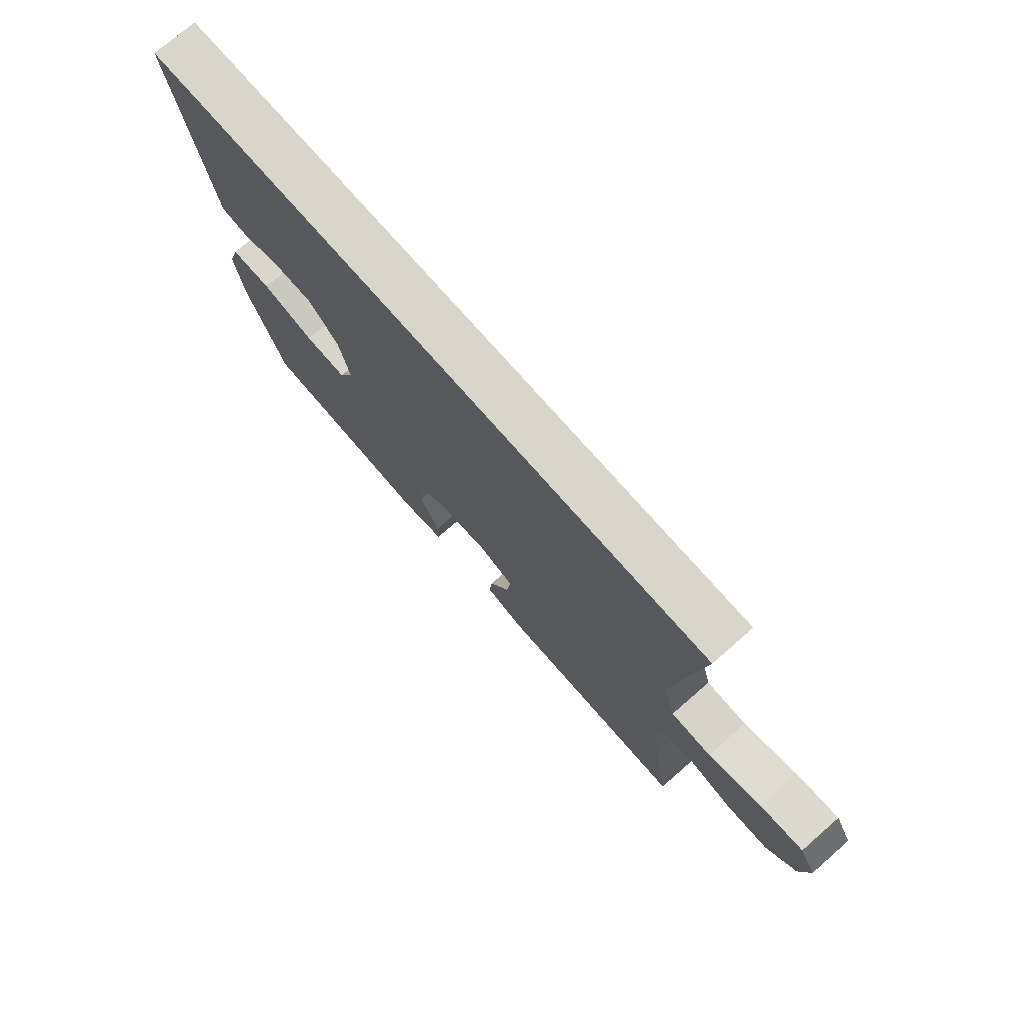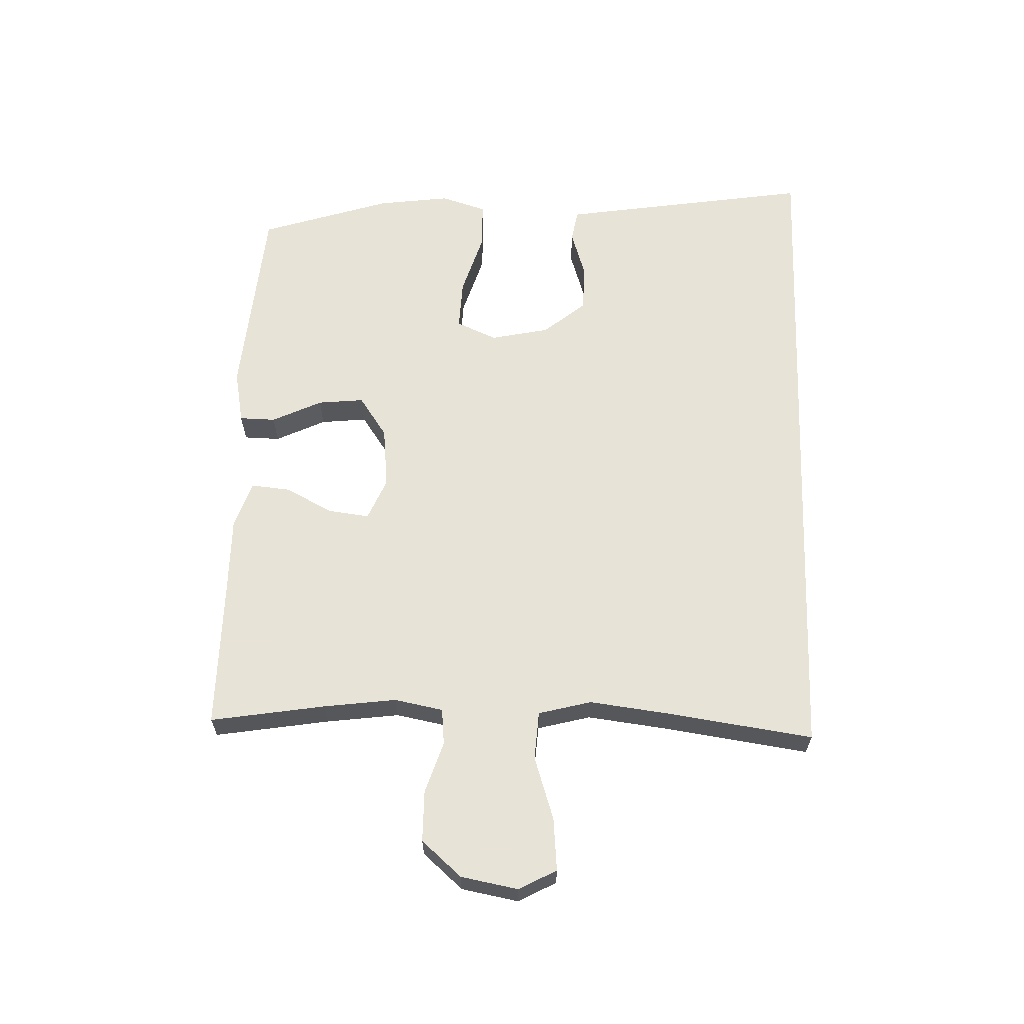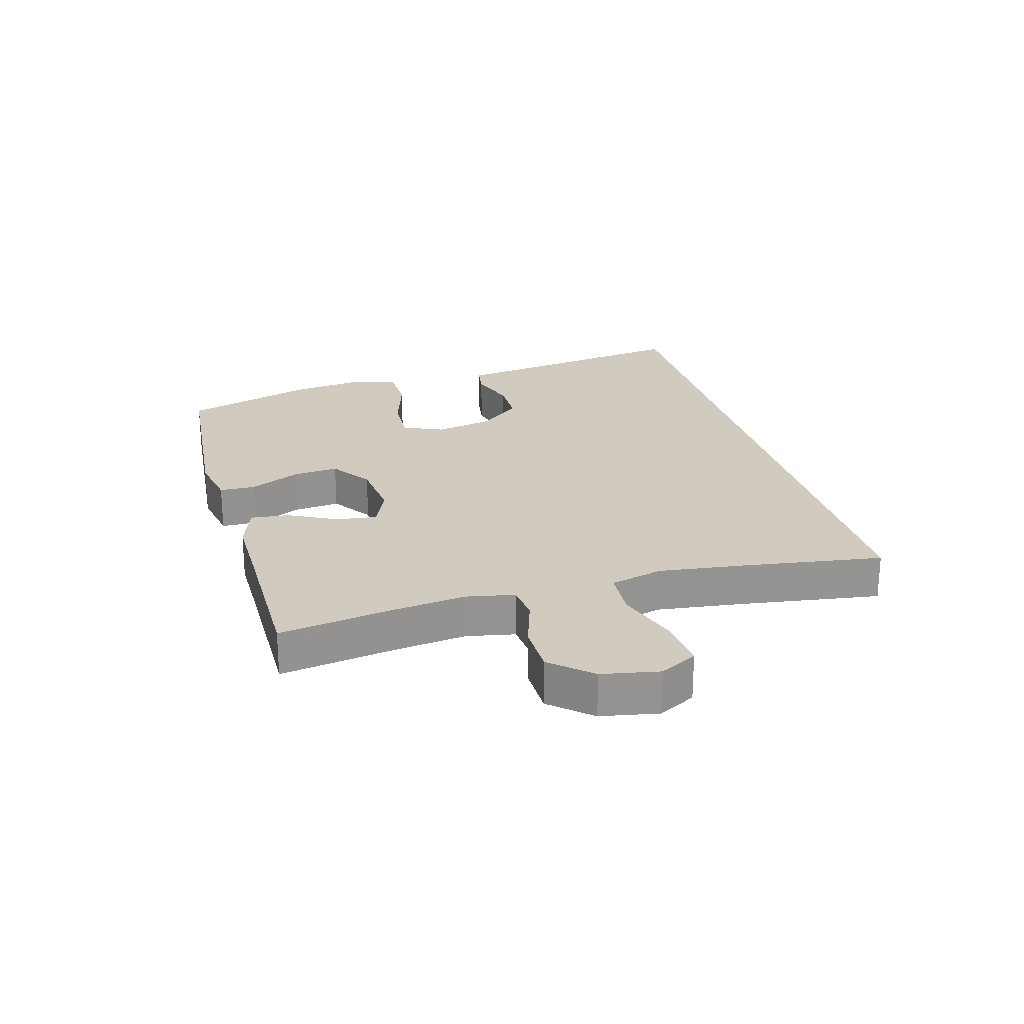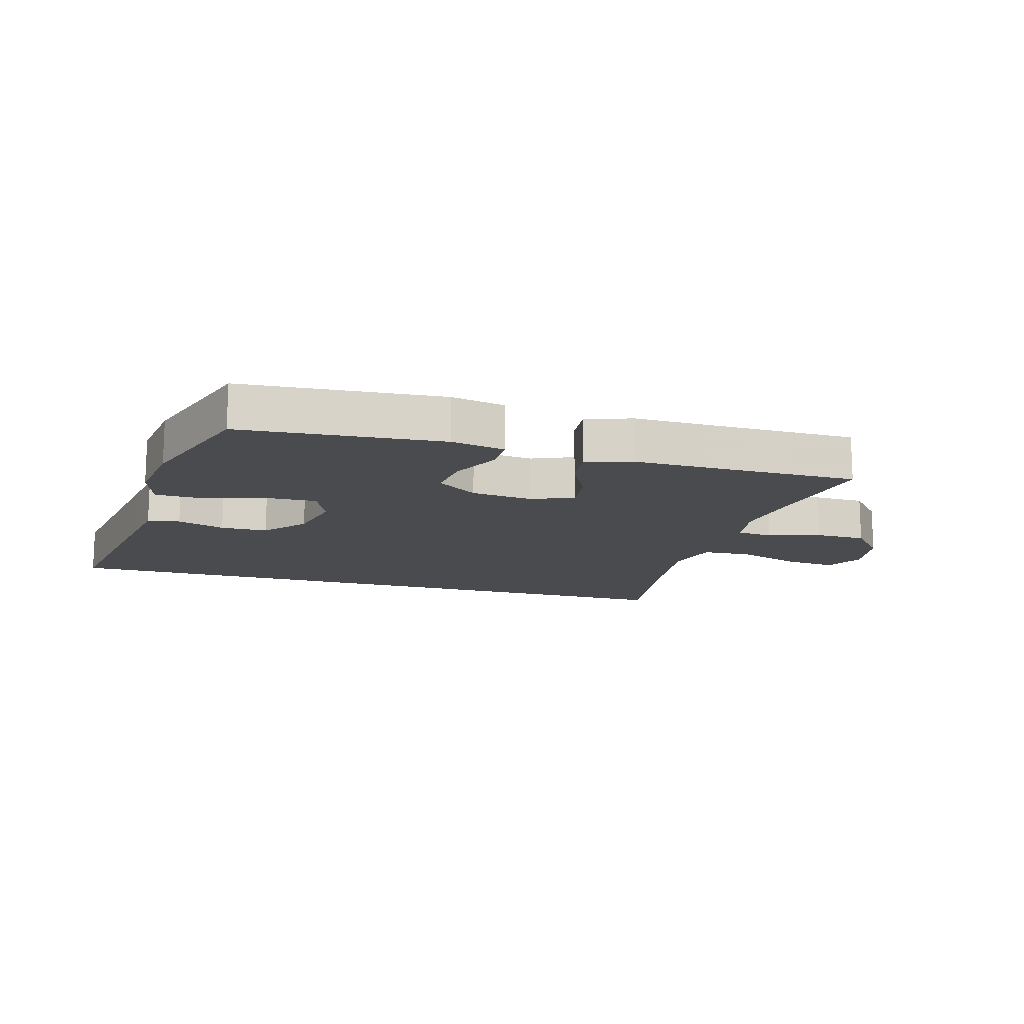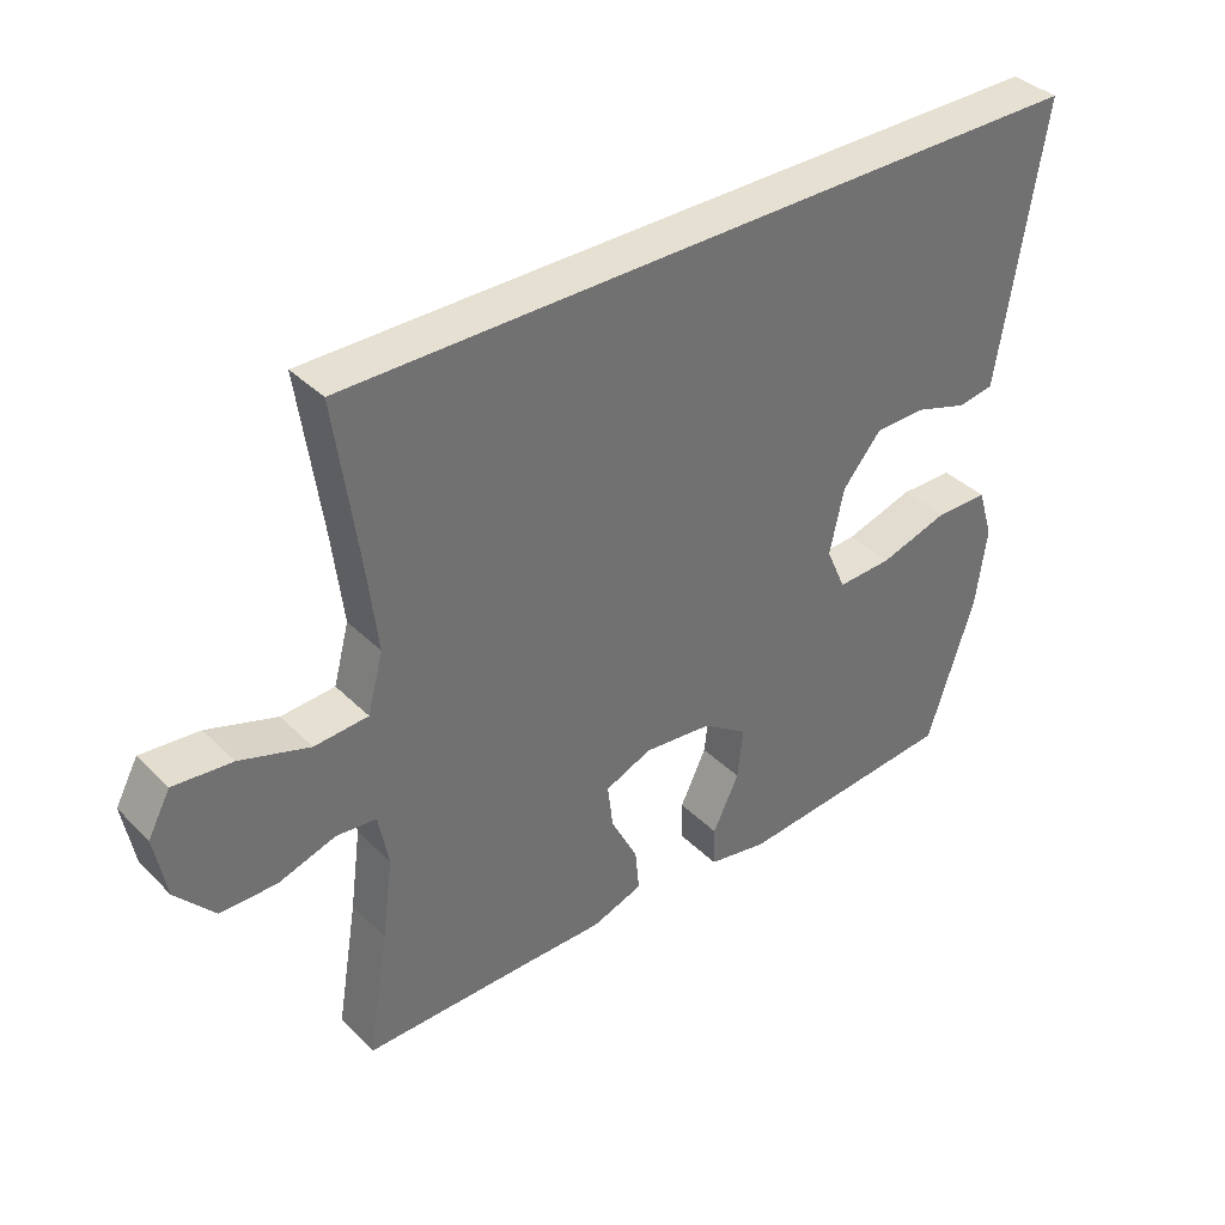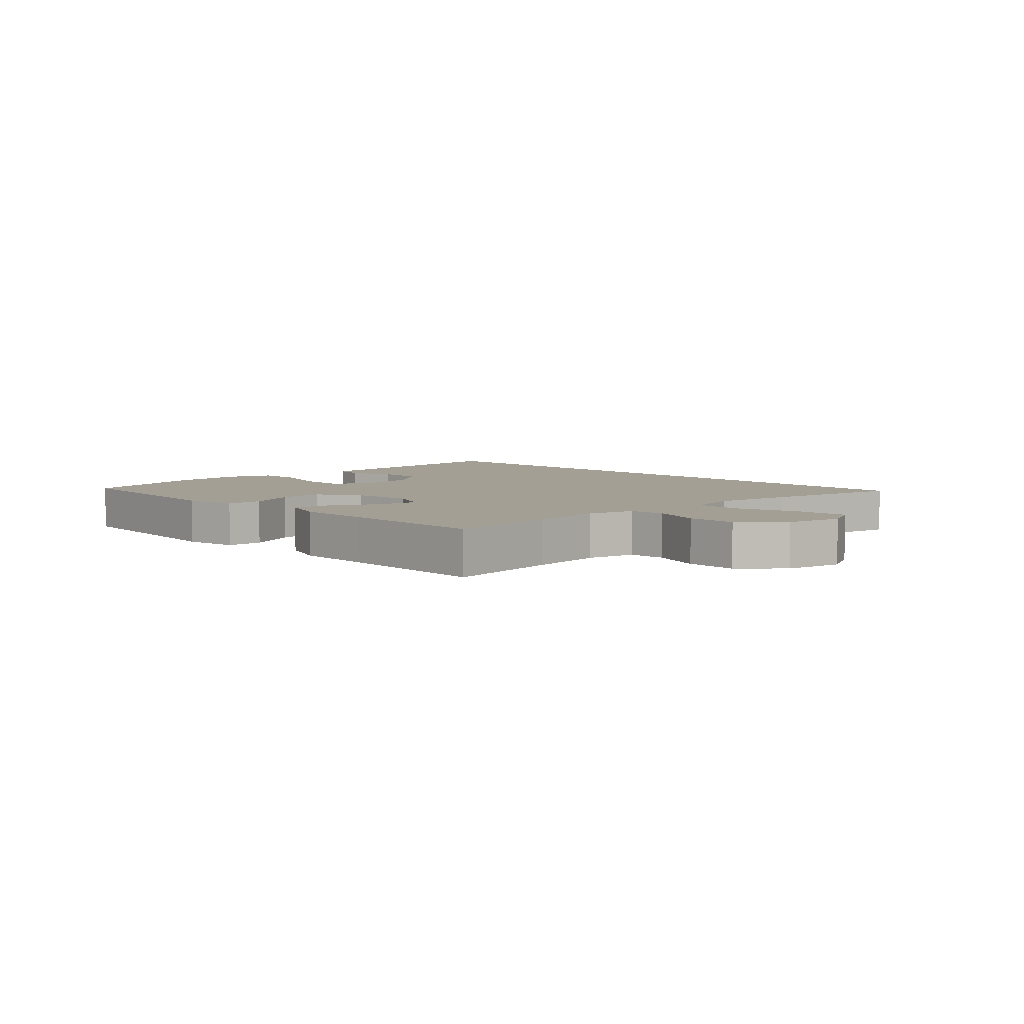
<metadata>
{"format":"obj","ext":"obj","renderer":"f3d","projection":"perspective","resolution":1024,"background":"white","views":[{"elev":74.4,"azim":-131.1,"up":"+Z"},{"elev":62.6,"azim":-87.9,"up":"+Y"},{"elev":23.5,"azim":-105.4,"up":"+Y"},{"elev":-14.3,"azim":163.9,"up":"+Y"},{"elev":37.6,"azim":-39.0,"up":"+Z"},{"elev":5.3,"azim":-132.5,"up":"+Y"}]}
</metadata>
<code>
v 0.5 0.07 -0.5
v 0.17 0.07 -0.527
v 0.082 0.07 -0.51
v 0.081 0.07 -0.451
v 0.12 0.07 -0.37
v 0.128 0.07 -0.295
v 0.061 0.07 -0.249
v -0.04 0.07 -0.238
v -0.109 0.07 -0.267
v -0.101 0.07 -0.333
v -0.061 0.07 -0.412
v -0.055 0.07 -0.475
v -0.131 0.07 -0.501
v -0.254 0.07 -0.5
v -0.5 0.07 -0.5
v -0.469 0.07 -0.314
v -0.453 0.07 -0.195
v -0.468 0.07 -0.116
v -0.527 0.07 -0.11
v -0.612 0.07 -0.137
v -0.695 0.07 -0.136
v -0.752 0.07 -0.071
v -0.769 0.07 0.022
v -0.736 0.07 0.083
v -0.65 0.07 0.075
v -0.547 0.07 0.041
v -0.468 0.07 0.046
v -0.445 0.07 0.132
v -0.461 0.07 0.265
v -0.494 0.07 0.5
v 0.623 0.07 0.5
v 0.571 0.07 0.175
v 0.557 0.07 0.089
v 0.504 0.07 0.08
v 0.426 0.07 0.105
v 0.349 0.07 0.104
v 0.292 0.07 0.036
v 0.271 0.07 -0.06
v 0.3 0.07 -0.126
v 0.382 0.07 -0.123
v 0.484 0.07 -0.092
v 0.563 0.07 -0.093
v 0.586 0.07 -0.168
v 0.57 0.07 -0.286
v 0.5 0 -0.5
v 0.17 0 -0.527
v 0.082 0 -0.51
v 0.081 0 -0.451
v 0.12 0 -0.37
v 0.128 0 -0.295
v 0.061 0 -0.249
v -0.04 0 -0.238
v -0.109 0 -0.267
v -0.101 0 -0.333
v -0.061 0 -0.412
v -0.055 0 -0.475
v -0.131 0 -0.501
v -0.254 0 -0.5
v -0.5 0 -0.5
v -0.469 0 -0.314
v -0.453 0 -0.195
v -0.468 0 -0.116
v -0.527 0 -0.11
v -0.612 0 -0.137
v -0.695 0 -0.136
v -0.752 0 -0.071
v -0.769 0 0.022
v -0.736 0 0.083
v -0.65 0 0.075
v -0.547 0 0.041
v -0.468 0 0.046
v -0.445 0 0.132
v -0.461 0 0.265
v -0.494 0 0.5
v 0.623 0 0.5
v 0.571 0 0.175
v 0.557 0 0.089
v 0.504 0 0.08
v 0.426 0 0.105
v 0.349 0 0.104
v 0.292 0 0.036
v 0.271 0 -0.06
v 0.3 0 -0.126
v 0.382 0 -0.123
v 0.484 0 -0.092
v 0.563 0 -0.093
v 0.586 0 -0.168
v 0.57 0 -0.286
f 3 4 5
f 2 3 5
f 1 2 5
f 44 1 5
f 43 44 5
f 42 43 5
f 41 42 5
f 40 41 5
f 39 40 5 6
f 38 39 6 7
f 37 38 7 8
f 36 37 8 9
f 33 34 35
f 32 33 35
f 31 32 35
f 30 31 35
f 29 30 35 36
f 28 29 36 9
f 24 25 26
f 23 24 26
f 22 23 26
f 21 22 26
f 20 21 26
f 19 20 26
f 18 19 26 27
f 28 9 10
f 27 28 10
f 18 27 10
f 17 18 10
f 14 15 16
f 14 16 17
f 13 14 17
f 12 13 17
f 11 12 17
f 10 11 17
f 49 48 47
f 49 47 46
f 49 46 45
f 49 45 88
f 49 88 87
f 49 87 86
f 49 86 85
f 49 85 84
f 50 49 84 83
f 51 50 83 82
f 52 51 82 81
f 53 52 81 80
f 79 78 77
f 79 77 76
f 79 76 75
f 79 75 74
f 80 79 74 73
f 53 80 73 72
f 70 69 68
f 70 68 67
f 70 67 66
f 70 66 65
f 70 65 64
f 70 64 63
f 71 70 63 62
f 54 53 72
f 54 72 71
f 54 71 62
f 54 62 61
f 60 59 58
f 61 60 58
f 61 58 57
f 61 57 56
f 61 56 55
f 61 55 54
f 1 45 46 2
f 2 46 47 3
f 3 47 48 4
f 4 48 49 5
f 5 49 50 6
f 6 50 51 7
f 7 51 52 8
f 8 52 53 9
f 9 53 54 10
f 10 54 55 11
f 11 55 56 12
f 12 56 57 13
f 13 57 58 14
f 14 58 59 15
f 15 59 60 16
f 16 60 61 17
f 17 61 62 18
f 18 62 63 19
f 19 63 64 20
f 20 64 65 21
f 21 65 66 22
f 22 66 67 23
f 23 67 68 24
f 24 68 69 25
f 25 69 70 26
f 26 70 71 27
f 27 71 72 28
f 28 72 73 29
f 29 73 74 30
f 30 74 75 31
f 31 75 76 32
f 32 76 77 33
f 33 77 78 34
f 34 78 79 35
f 35 79 80 36
f 36 80 81 37
f 37 81 82 38
f 38 82 83 39
f 39 83 84 40
f 40 84 85 41
f 41 85 86 42
f 42 86 87 43
f 43 87 88 44
f 44 88 45 1

</code>
